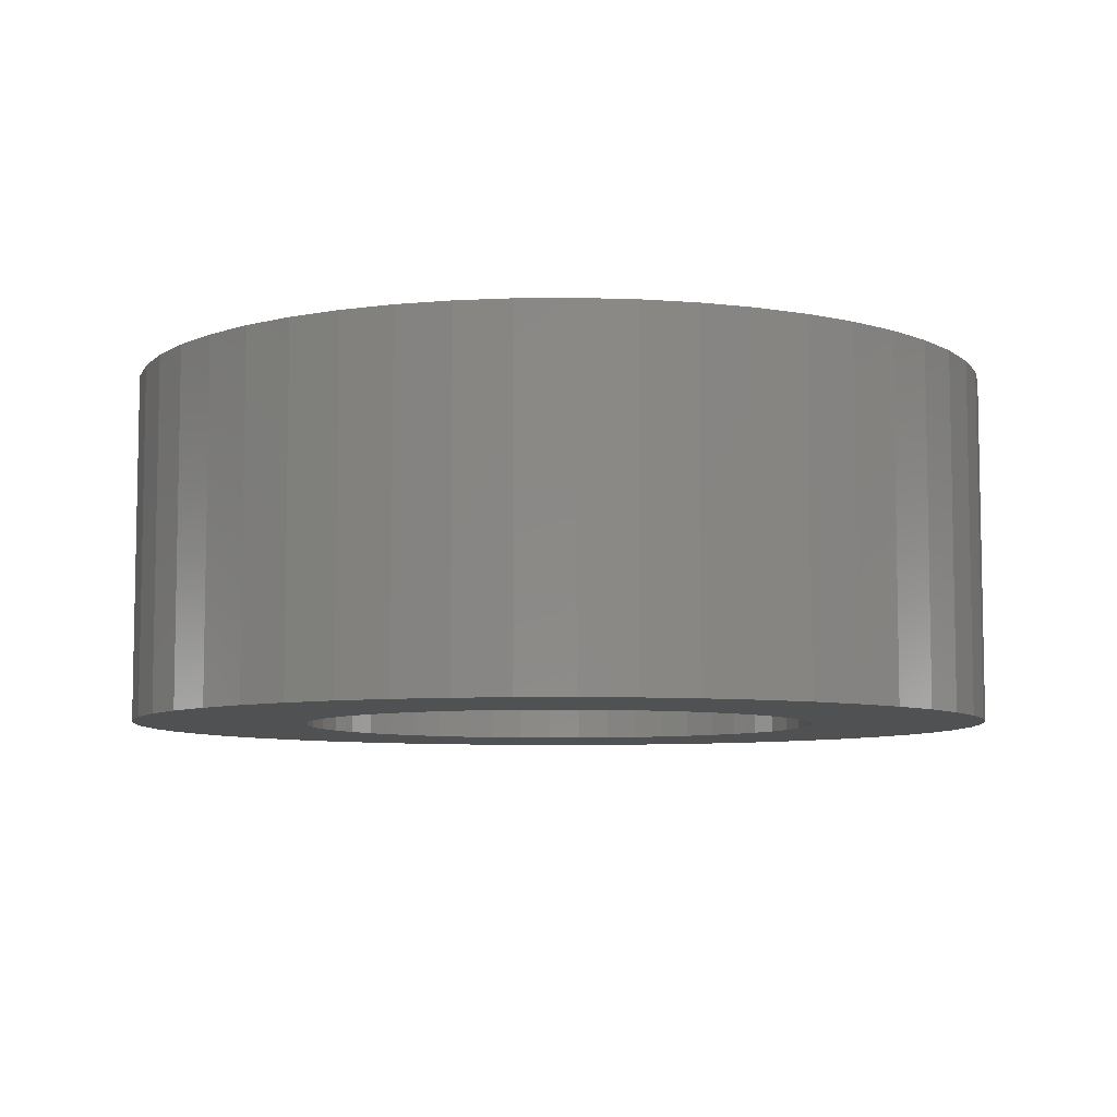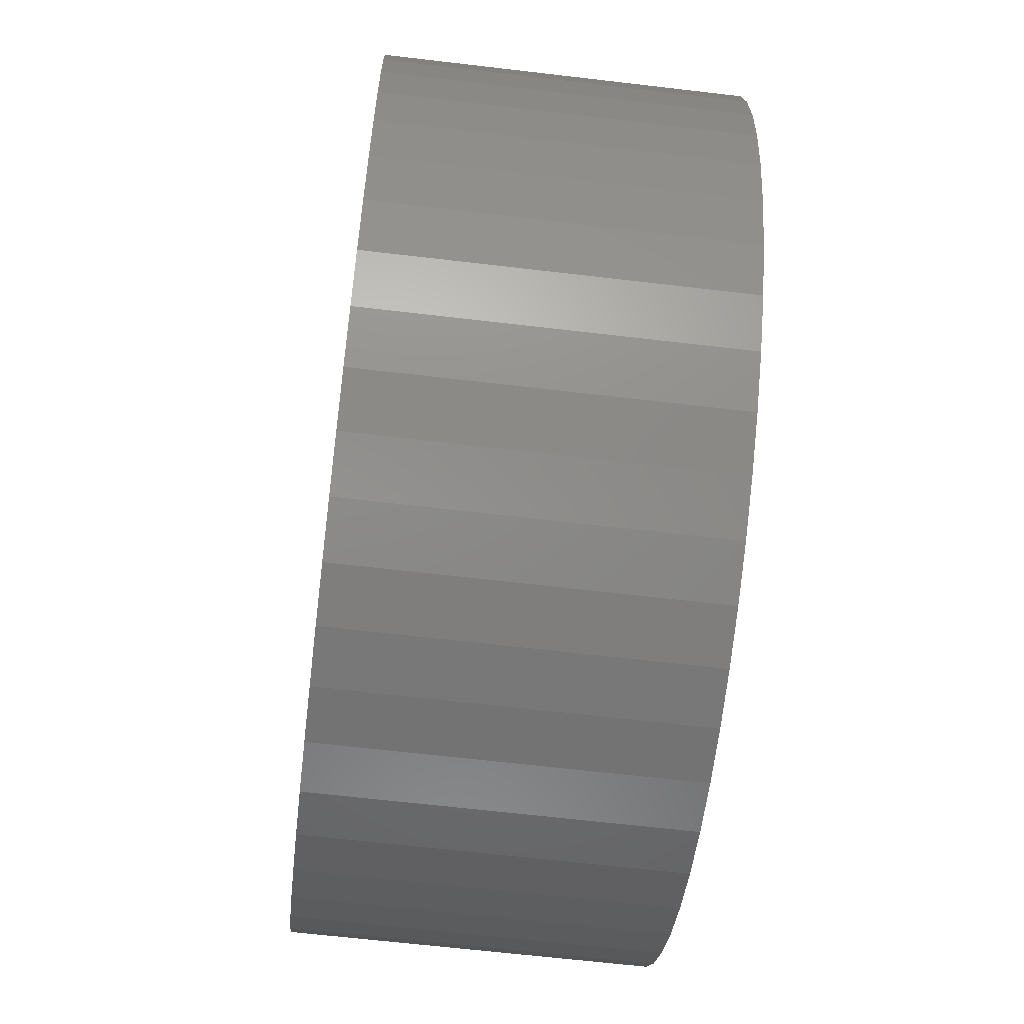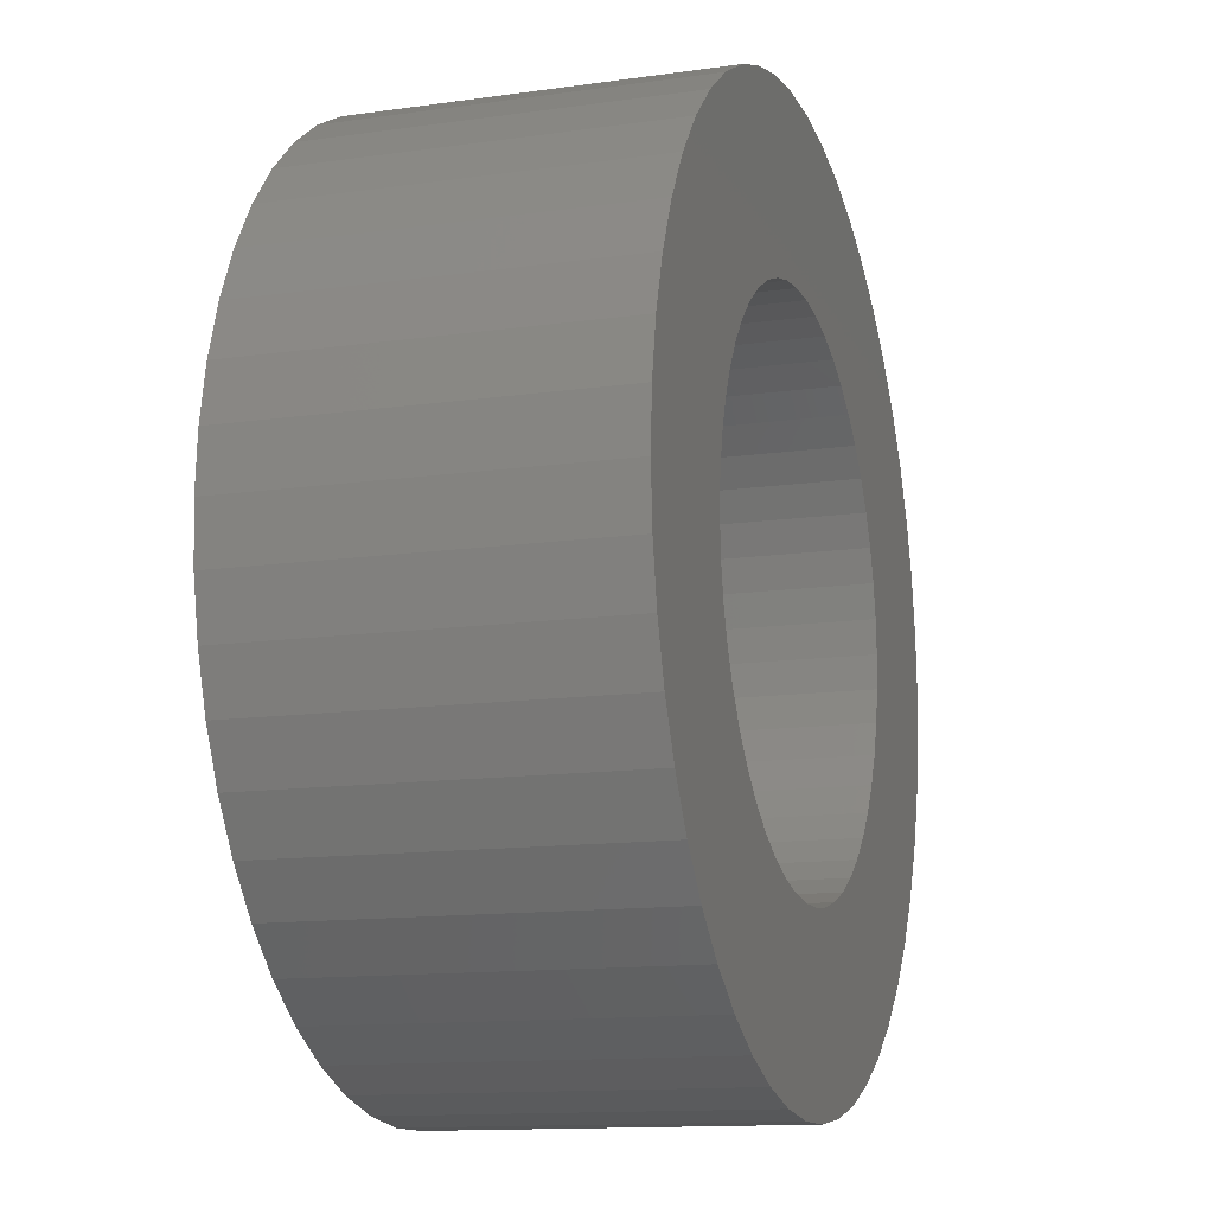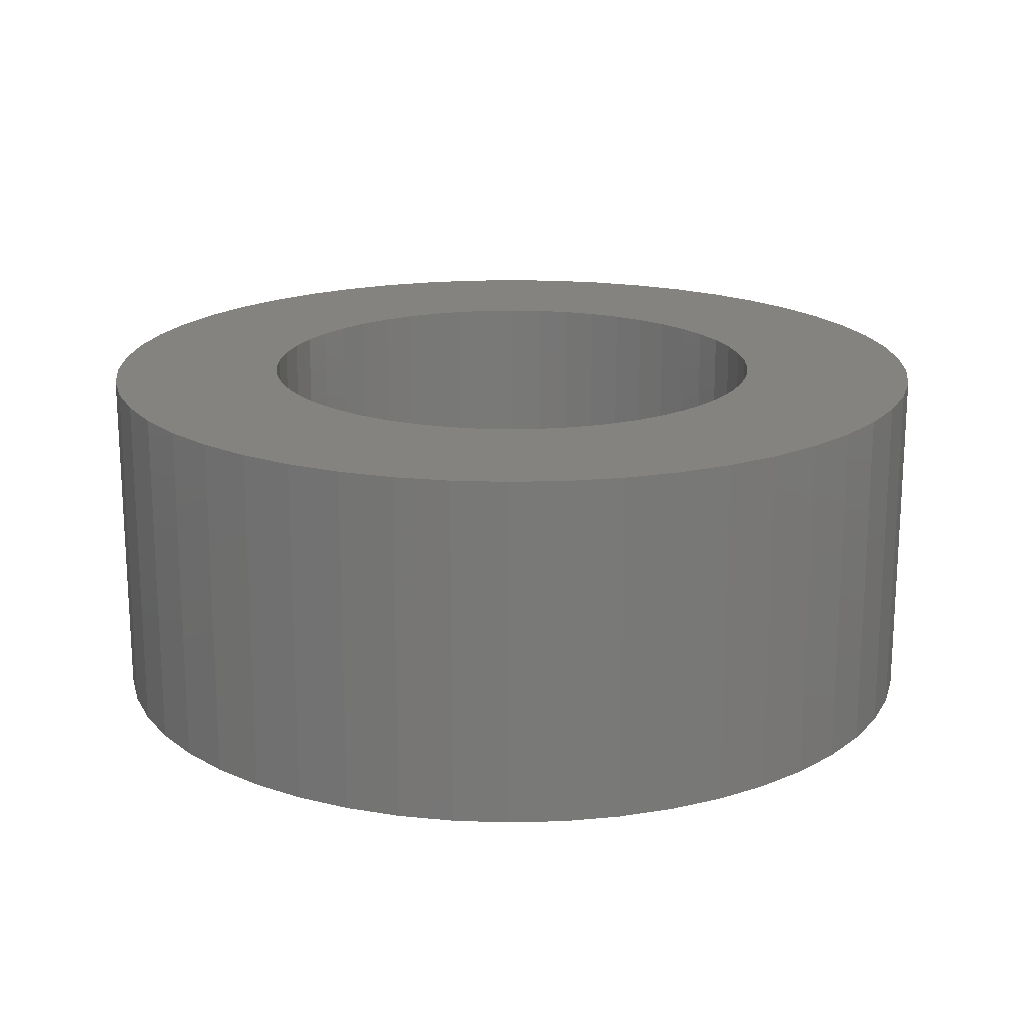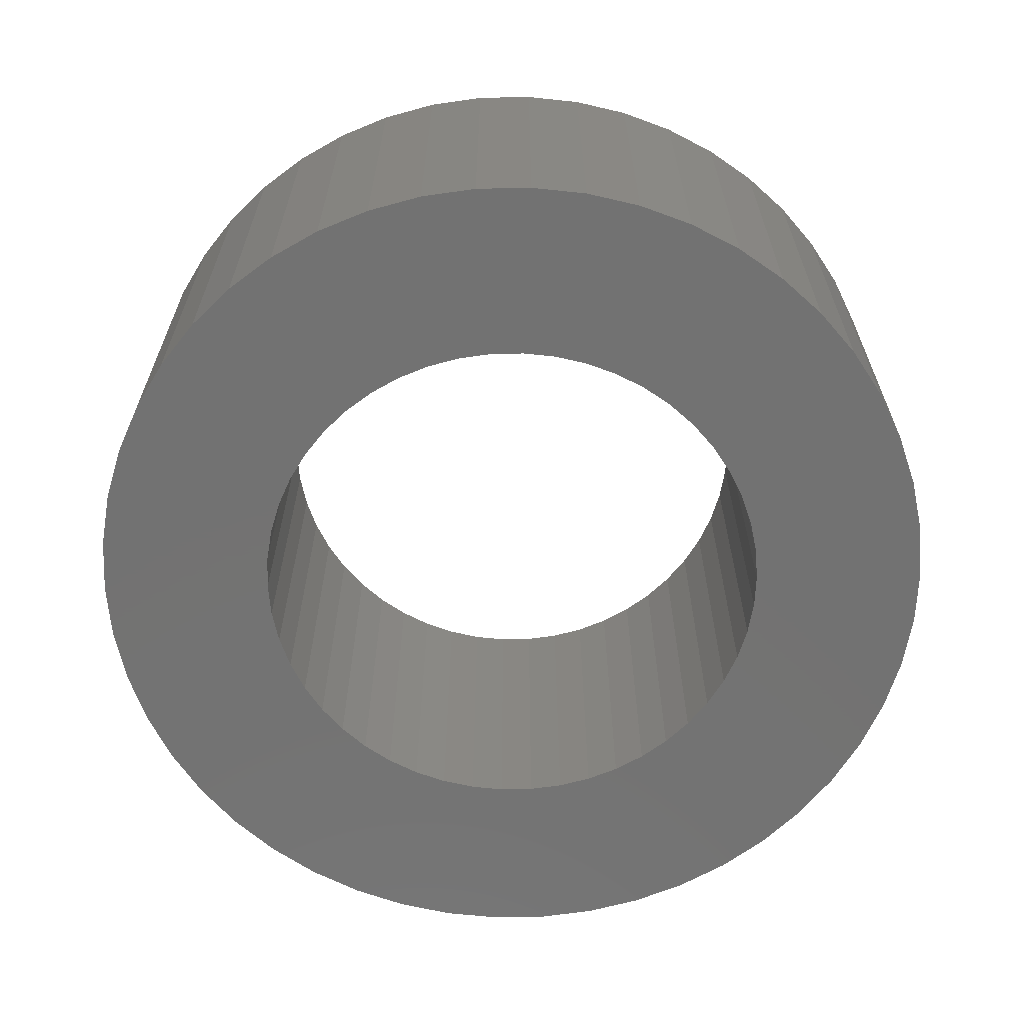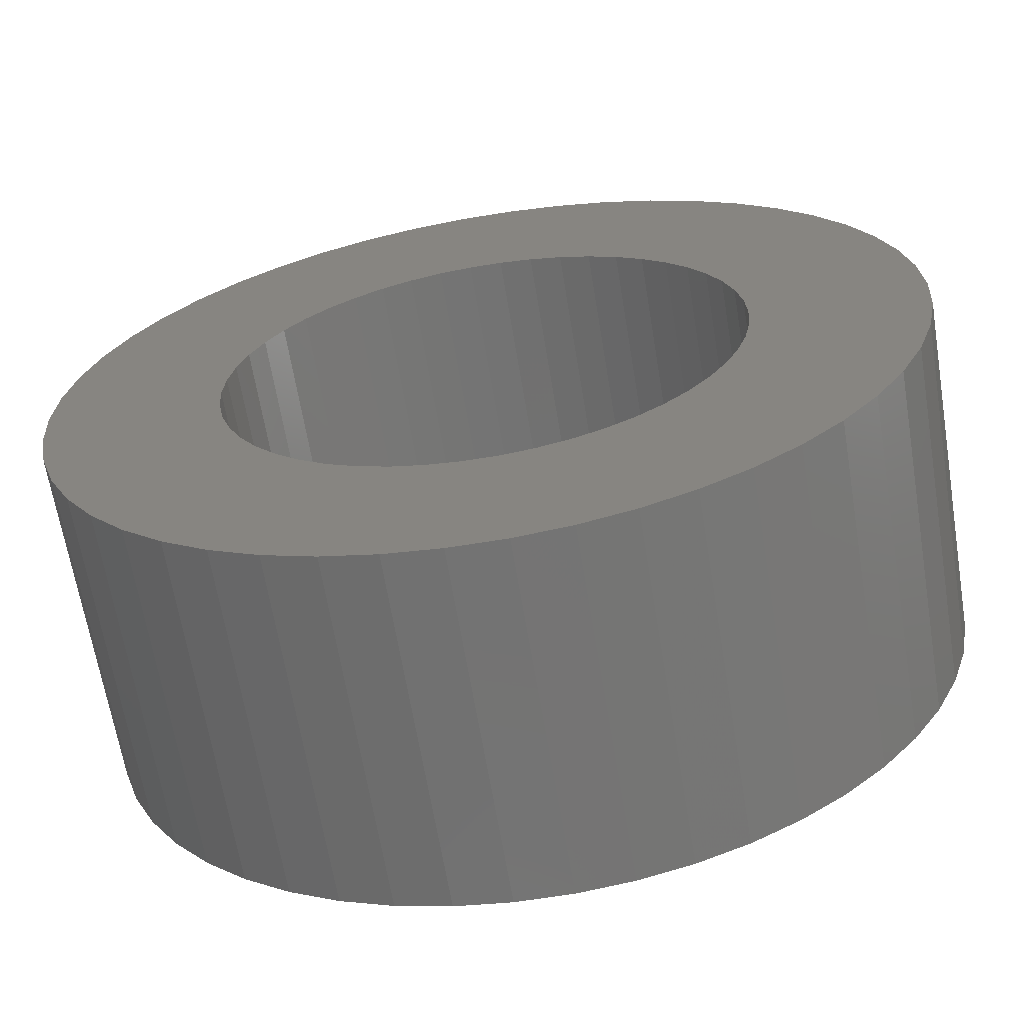
<metadata>
{"format":"stl","ext":"stl","renderer":"f3d","projection":"perspective","resolution":1024,"background":"white","views":[{"elev":-7.2,"azim":152.7,"up":"+Z"},{"elev":-64.2,"azim":83.2,"up":"+Y"},{"elev":-12.9,"azim":-71.9,"up":"+Y"},{"elev":18.4,"azim":-118.4,"up":"+Z"},{"elev":-64.6,"azim":-70.9,"up":"+Z"},{"elev":-65.3,"azim":9.4,"up":"+Y"}]}
</metadata>
<code>
# stl→obj: 200 verts, 400 faces
v 7.5 0 3
v 7.441 0.94 -3
v 7.441 0.94 3
v 7.5 0 -3
v -7.5 0 -3
v -7.441 0.94 3
v -7.441 0.94 -3
v -7.5 0 3
v 0.4709 7.485 -3
v -0.4709 7.485 3
v 0.4709 7.485 3
v -0.4709 7.485 -3
v 5.467 5.134 -3
v 4.781 5.779 3
v 5.467 5.134 3
v 4.781 5.779 -3
v -4.781 5.779 -3
v -5.467 5.134 3
v -4.781 5.779 3
v -5.467 5.134 -3
v -2.318 7.133 -3
v -3.193 6.786 3
v -2.318 7.133 3
v -3.193 6.786 -3
v 6.973 2.761 3
v 6.572 3.613 -3
v 6.572 3.613 3
v 6.973 2.761 -3
v 3.193 6.786 -3
v 2.318 7.133 3
v 3.193 6.786 3
v 2.318 7.133 -3
v 1.405 7.367 3
v 1.405 7.367 -3
v 4.019 6.332 3
v 4.019 6.332 -3
v -6.973 2.761 -3
v -6.572 3.613 3
v -6.572 3.613 -3
v -6.973 2.761 3
v -6.068 4.408 3
v -6.068 4.408 -3
v -7.264 1.865 3
v -7.264 1.865 -3
v -4.019 6.332 -3
v -4.019 6.332 3
v -1.405 7.367 3
v -1.405 7.367 -3
v 7.441 -0.94 3
v 7.441 -0.94 -3
v -2.318 -7.133 -3
v -1.405 -7.367 3
v -2.318 -7.133 3
v -1.405 -7.367 -3
v -6.572 -3.613 -3
v -6.973 -2.761 3
v -6.973 -2.761 -3
v -6.572 -3.613 3
v 0.4709 -7.485 -3
v 1.405 -7.367 3
v 0.4709 -7.485 3
v 1.405 -7.367 -3
v 7.264 1.865 3
v 7.264 1.865 -3
v 6.068 4.408 3
v 6.068 4.408 -3
v 4.5 0 3
v 4.465 0.564 3
v 4.359 1.119 3
v 4.465 -0.564 3
v 4.184 1.657 3
v 7.264 -1.865 3
v 3.943 2.168 3
v 4.359 -1.119 3
v 3.641 2.645 3
v 6.973 -2.761 3
v 3.28 3.08 3
v 4.184 -1.657 3
v 6.572 -3.613 3
v 2.868 3.467 3
v 2.411 3.799 3
v 1.916 4.072 3
v 1.391 4.28 3
v 0.8432 4.42 3
v 0.2826 4.491 3
v -0.2826 4.491 3
v -0.8432 4.42 3
v -1.391 4.28 3
v -1.916 4.072 3
v -2.411 3.799 3
v -2.868 3.467 3
v -3.28 3.08 3
v -3.641 2.645 3
v -3.943 2.168 3
v -4.184 1.657 3
v 3.943 -2.168 3
v 6.068 -4.408 3
v 3.641 -2.645 3
v 5.467 -5.134 3
v 3.28 -3.08 3
v 4.781 -5.779 3
v 2.868 -3.467 3
v 4.019 -6.332 3
v 2.411 -3.799 3
v 3.193 -6.786 3
v 1.916 -4.072 3
v 2.318 -7.133 3
v 1.391 -4.28 3
v 0.8432 -4.42 3
v 0.2826 -4.491 3
v -0.2826 -4.491 3
v -0.4709 -7.485 3
v -0.8432 -4.42 3
v -1.391 -4.28 3
v -1.916 -4.072 3
v -3.193 -6.786 3
v -2.411 -3.799 3
v -4.019 -6.332 3
v -2.868 -3.467 3
v -4.781 -5.779 3
v -3.28 -3.08 3
v -5.467 -5.134 3
v -3.641 -2.645 3
v -6.068 -4.408 3
v -3.943 -2.168 3
v -4.184 -1.657 3
v -4.359 -1.119 3
v -7.264 -1.865 3
v -4.465 -0.564 3
v -7.441 -0.94 3
v -4.5 0 3
v -4.359 1.119 3
v -4.465 0.564 3
v 7.264 -1.865 -3
v 6.973 -2.761 -3
v -0.4709 -7.485 -3
v -7.441 -0.94 -3
v 2.318 -7.133 -3
v 3.193 -6.786 -3
v 4.019 -6.332 -3
v 4.781 -5.779 -3
v 5.467 -5.134 -3
v 6.572 -3.613 -3
v -3.193 -6.786 -3
v -5.467 -5.134 -3
v -4.781 -5.779 -3
v 6.068 -4.408 -3
v -6.068 -4.408 -3
v -7.264 -1.865 -3
v 4.5 0 -3
v 4.465 -0.564 -3
v 4.359 -1.119 -3
v 4.465 0.564 -3
v 4.184 -1.657 -3
v 3.943 -2.168 -3
v 4.359 1.119 -3
v 3.641 -2.645 -3
v 3.28 -3.08 -3
v 4.184 1.657 -3
v 2.868 -3.467 -3
v 2.411 -3.799 -3
v 1.916 -4.072 -3
v 1.391 -4.28 -3
v 0.8432 -4.42 -3
v 0.2826 -4.491 -3
v -0.2826 -4.491 -3
v -0.8432 -4.42 -3
v -1.391 -4.28 -3
v -1.916 -4.072 -3
v -2.411 -3.799 -3
v -4.019 -6.332 -3
v -2.868 -3.467 -3
v -3.28 -3.08 -3
v -3.641 -2.645 -3
v -3.943 -2.168 -3
v -4.184 -1.657 -3
v 3.943 2.168 -3
v 3.641 2.645 -3
v 3.28 3.08 -3
v 2.868 3.467 -3
v 2.411 3.799 -3
v 1.916 4.072 -3
v 1.391 4.28 -3
v 0.8432 4.42 -3
v 0.2826 4.491 -3
v -0.2826 4.491 -3
v -0.8432 4.42 -3
v -1.391 4.28 -3
v -1.916 4.072 -3
v -2.411 3.799 -3
v -2.868 3.467 -3
v -3.28 3.08 -3
v -3.641 2.645 -3
v -3.943 2.168 -3
v -4.184 1.657 -3
v -4.359 1.119 -3
v -4.465 0.564 -3
v -4.5 0 -3
v -4.359 -1.119 -3
v -4.465 -0.564 -3
f 1 2 3
f 2 1 4
f 5 6 7
f 6 5 8
f 9 10 11
f 10 9 12
f 13 14 15
f 14 13 16
f 17 18 19
f 18 17 20
f 21 22 23
f 22 21 24
f 25 26 27
f 26 25 28
f 29 30 31
f 30 29 32
f 32 33 30
f 33 32 34
f 16 35 14
f 35 16 36
f 37 38 39
f 38 37 40
f 39 41 42
f 41 39 38
f 7 43 44
f 43 7 6
f 45 19 46
f 19 45 17
f 12 47 10
f 47 12 48
f 49 4 1
f 4 49 50
f 51 52 53
f 52 51 54
f 55 56 57
f 56 55 58
f 59 60 61
f 60 59 62
f 63 28 25
f 28 63 64
f 3 64 63
f 64 3 2
f 65 13 15
f 13 65 66
f 27 66 65
f 66 27 26
f 34 11 33
f 11 34 9
f 36 31 35
f 31 36 29
f 67 1 3
f 68 3 63
f 1 67 49
f 69 63 25
f 70 49 67
f 71 25 27
f 49 70 72
f 73 27 65
f 74 72 70
f 75 65 15
f 72 74 76
f 77 15 14
f 78 76 74
f 76 78 79
f 3 68 67
f 63 69 68
f 25 71 69
f 80 14 35
f 27 73 71
f 65 75 73
f 15 77 75
f 81 35 31
f 14 80 77
f 35 81 80
f 82 31 30
f 31 82 81
f 83 30 33
f 30 83 82
f 33 84 83
f 11 84 33
f 11 85 84
f 11 86 85
f 10 86 11
f 10 87 86
f 47 87 10
f 87 47 88
f 23 88 47
f 88 23 89
f 22 89 23
f 89 22 90
f 46 90 22
f 90 46 91
f 19 91 46
f 91 19 92
f 18 92 19
f 92 18 93
f 41 93 18
f 93 41 94
f 94 38 95
f 38 94 41
f 96 79 78
f 79 96 97
f 98 97 96
f 97 98 99
f 100 99 98
f 99 100 101
f 102 101 100
f 101 102 103
f 104 103 102
f 103 104 105
f 106 105 104
f 105 106 107
f 108 107 106
f 107 108 60
f 109 60 108
f 109 61 60
f 110 61 109
f 111 61 110
f 111 112 61
f 113 112 111
f 52 113 114
f 113 52 112
f 53 114 115
f 114 53 52
f 116 115 117
f 118 117 119
f 115 116 53
f 120 119 121
f 122 121 123
f 124 123 125
f 117 118 116
f 58 125 126
f 56 126 127
f 128 127 129
f 119 120 118
f 130 129 131
f 40 95 38
f 95 40 132
f 121 122 120
f 43 132 40
f 123 124 122
f 132 43 133
f 125 58 124
f 6 133 43
f 126 56 58
f 133 6 131
f 127 128 56
f 8 131 6
f 129 130 128
f 131 8 130
f 76 134 72
f 134 76 135
f 72 50 49
f 50 72 134
f 54 112 52
f 112 54 136
f 137 8 5
f 8 137 130
f 138 105 107
f 105 138 139
f 62 107 60
f 107 62 138
f 42 18 20
f 18 42 41
f 44 40 37
f 40 44 43
f 24 46 22
f 46 24 45
f 48 23 47
f 23 48 21
f 139 103 105
f 103 139 140
f 141 99 101
f 99 141 142
f 79 135 76
f 135 79 143
f 144 53 116
f 53 144 51
f 145 120 122
f 120 145 146
f 97 143 79
f 143 97 147
f 140 101 103
f 101 140 141
f 99 147 97
f 147 99 142
f 136 61 112
f 61 136 59
f 148 58 55
f 58 148 124
f 57 128 149
f 128 57 56
f 150 4 50
f 151 50 134
f 4 150 2
f 152 134 135
f 153 2 150
f 154 135 143
f 2 153 64
f 155 143 147
f 156 64 153
f 157 147 142
f 64 156 28
f 158 142 141
f 159 28 156
f 28 159 26
f 50 151 150
f 134 152 151
f 135 154 152
f 160 141 140
f 143 155 154
f 147 157 155
f 142 158 157
f 161 140 139
f 141 160 158
f 140 161 160
f 162 139 138
f 139 162 161
f 163 138 62
f 138 163 162
f 62 164 163
f 59 164 62
f 59 165 164
f 59 166 165
f 136 166 59
f 136 167 166
f 54 167 136
f 167 54 168
f 51 168 54
f 168 51 169
f 144 169 51
f 169 144 170
f 171 170 144
f 170 171 172
f 146 172 171
f 172 146 173
f 145 173 146
f 173 145 174
f 148 174 145
f 174 148 175
f 175 55 176
f 55 175 148
f 177 26 159
f 26 177 66
f 178 66 177
f 66 178 13
f 179 13 178
f 13 179 16
f 180 16 179
f 16 180 36
f 181 36 180
f 36 181 29
f 182 29 181
f 29 182 32
f 183 32 182
f 32 183 34
f 184 34 183
f 184 9 34
f 185 9 184
f 186 9 185
f 186 12 9
f 187 12 186
f 48 187 188
f 187 48 12
f 21 188 189
f 188 21 48
f 24 189 190
f 45 190 191
f 189 24 21
f 17 191 192
f 20 192 193
f 42 193 194
f 190 45 24
f 39 194 195
f 37 195 196
f 44 196 197
f 191 17 45
f 7 197 198
f 57 176 55
f 176 57 199
f 192 20 17
f 149 199 57
f 193 42 20
f 199 149 200
f 194 39 42
f 137 200 149
f 195 37 39
f 200 137 198
f 196 44 37
f 5 198 137
f 197 7 44
f 198 5 7
f 149 130 137
f 130 149 128
f 145 124 148
f 124 145 122
f 171 116 118
f 116 171 144
f 146 118 120
f 118 146 171
f 132 195 95
f 195 132 196
f 177 75 178
f 75 177 73
f 184 83 84
f 83 184 183
f 183 82 83
f 82 183 182
f 189 88 89
f 88 189 188
f 95 194 94
f 194 95 195
f 152 70 151
f 70 152 74
f 180 77 80
f 77 180 179
f 181 80 81
f 80 181 180
f 93 192 92
f 192 93 193
f 190 89 90
f 89 190 189
f 188 87 88
f 87 188 187
f 150 68 153
f 68 150 67
f 154 74 152
f 74 154 78
f 172 121 119
f 121 172 173
f 125 176 126
f 176 125 175
f 164 110 109
f 110 164 165
f 160 104 102
f 104 160 161
f 178 77 179
f 77 178 75
f 186 85 86
f 85 186 185
f 182 81 82
f 81 182 181
f 131 197 133
f 197 131 198
f 94 193 93
f 193 94 194
f 187 86 87
f 86 187 186
f 191 90 91
f 90 191 190
f 192 91 92
f 91 192 191
f 151 67 150
f 67 151 70
f 157 96 155
f 96 157 98
f 123 175 125
f 175 123 174
f 163 109 108
f 109 163 164
f 159 73 177
f 73 159 71
f 156 71 159
f 71 156 69
f 153 69 156
f 69 153 68
f 185 84 85
f 84 185 184
f 133 196 132
f 196 133 197
f 155 78 154
f 78 155 96
f 167 114 113
f 114 167 168
f 166 113 111
f 113 166 167
f 129 198 131
f 198 129 200
f 126 199 127
f 199 126 176
f 121 174 123
f 174 121 173
f 161 106 104
f 106 161 162
f 158 98 157
f 98 158 100
f 165 111 110
f 111 165 166
f 169 117 115
f 117 169 170
f 127 200 129
f 200 127 199
f 162 108 106
f 108 162 163
f 158 102 100
f 102 158 160
f 170 119 117
f 119 170 172
f 168 115 114
f 115 168 169

</code>
